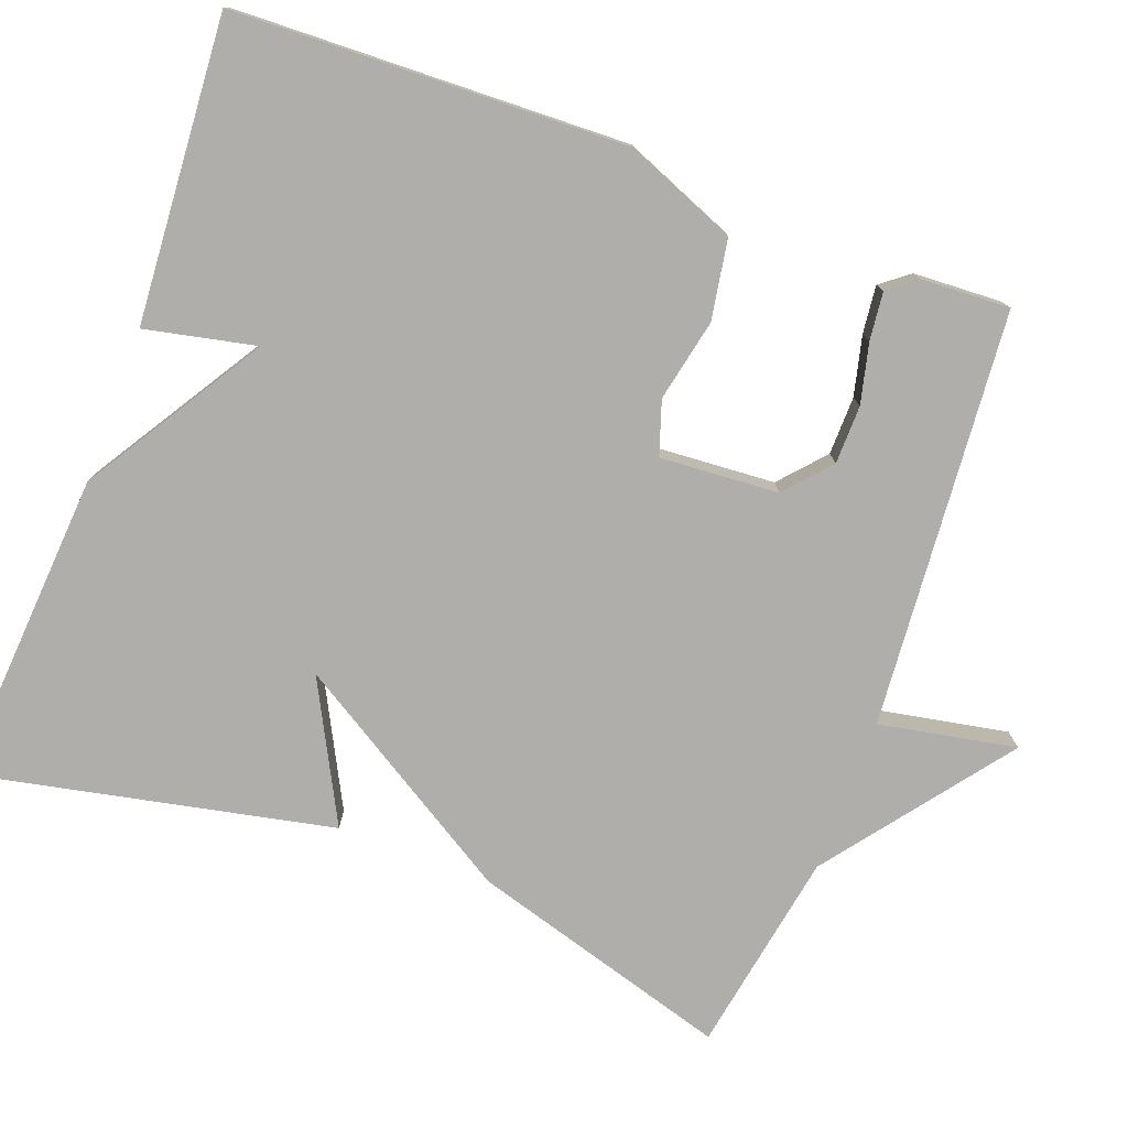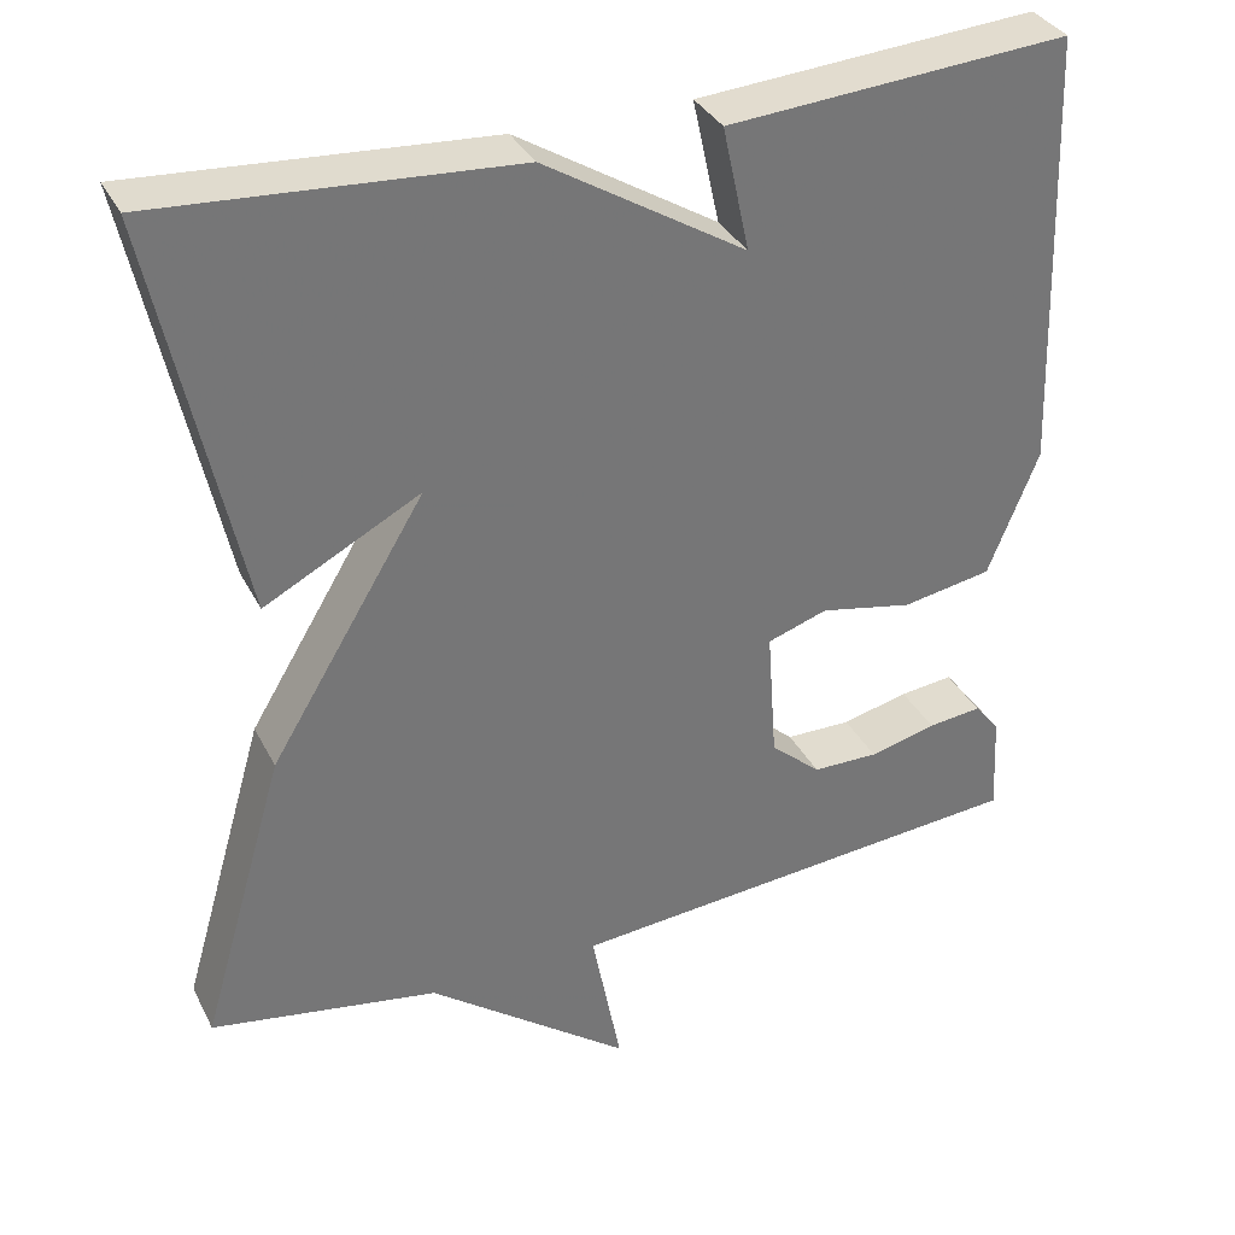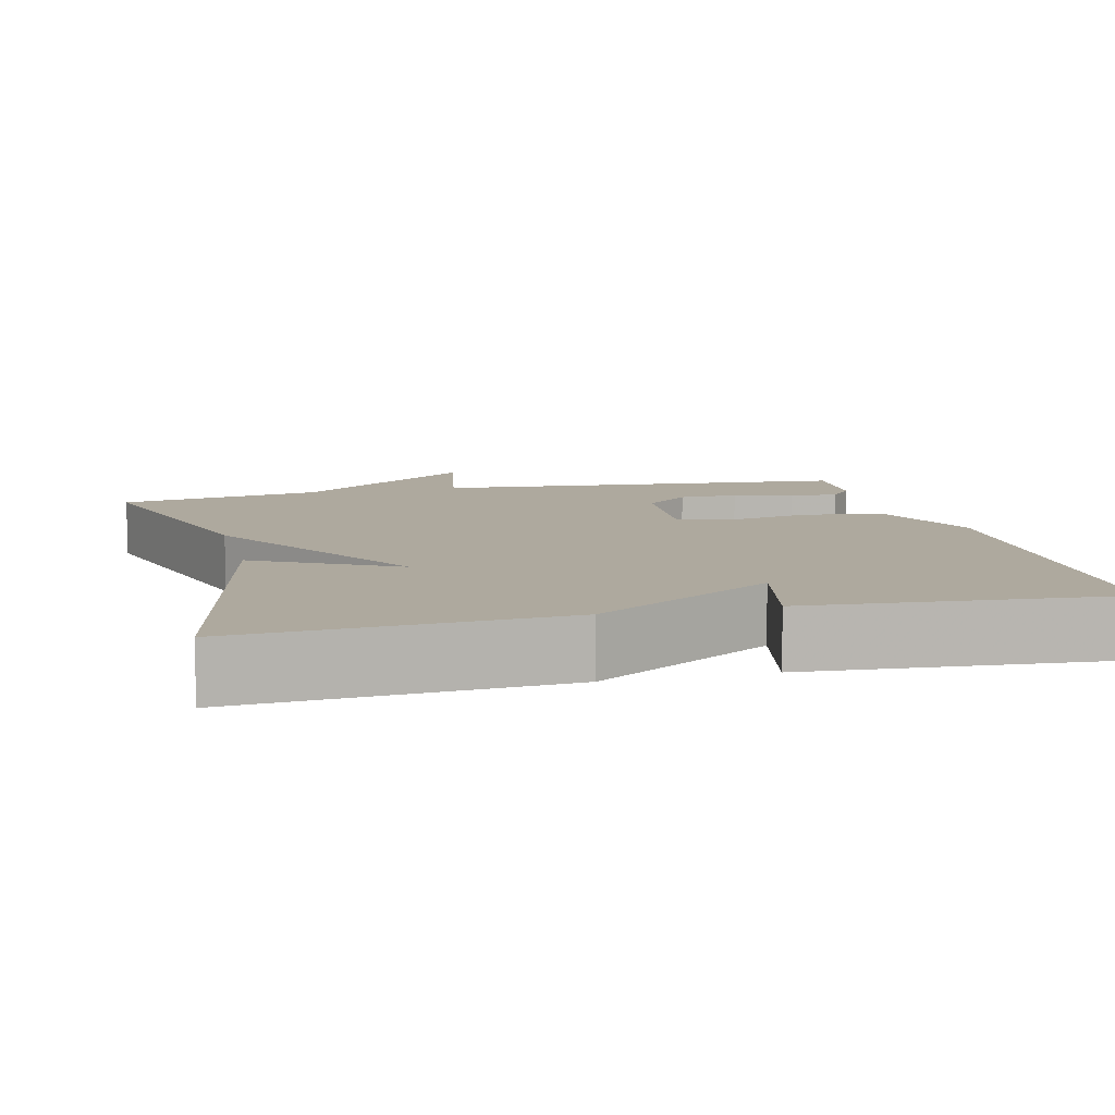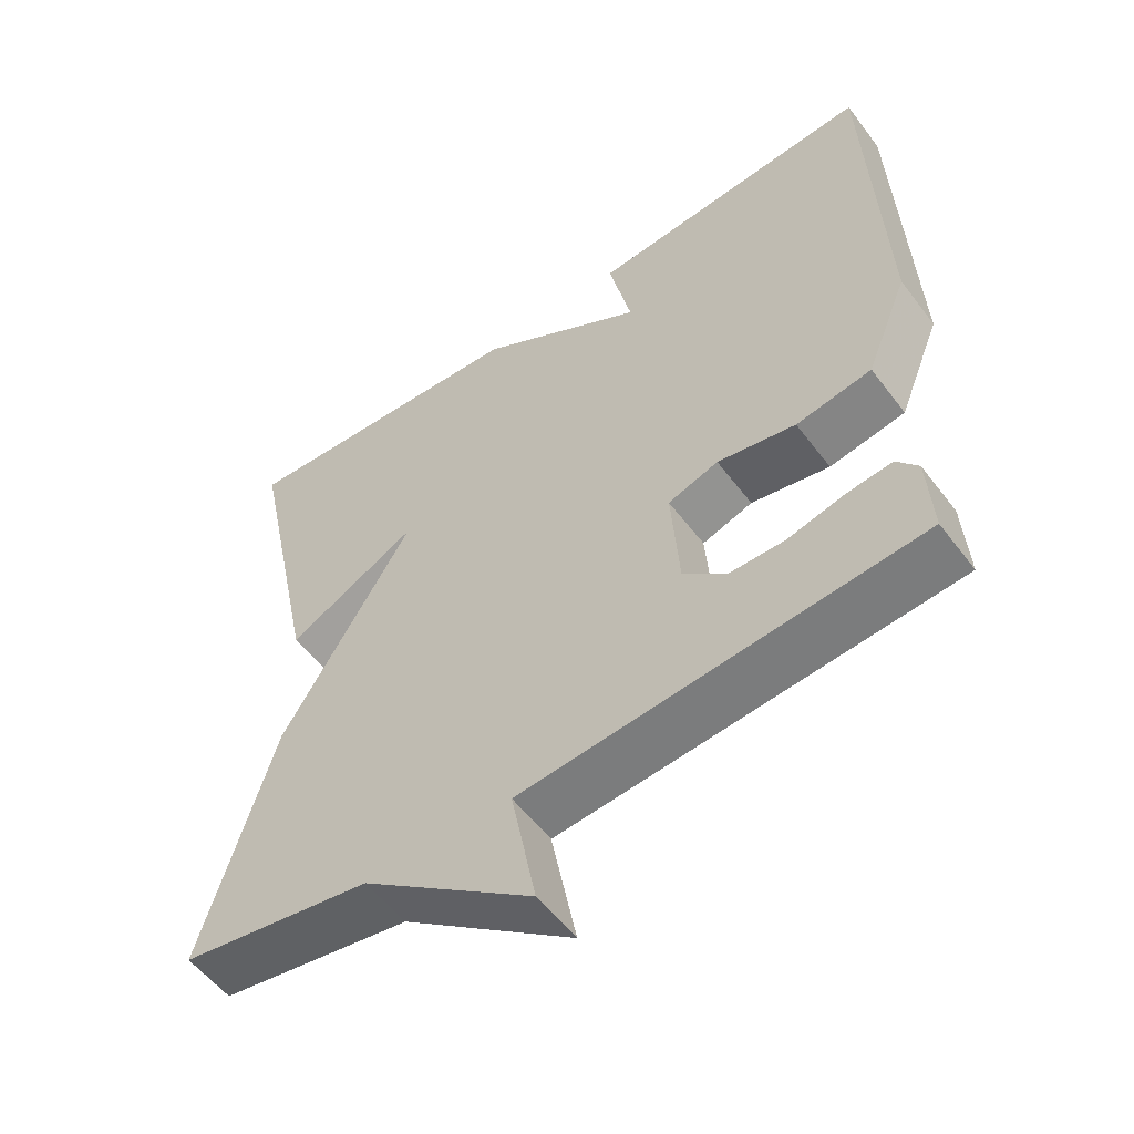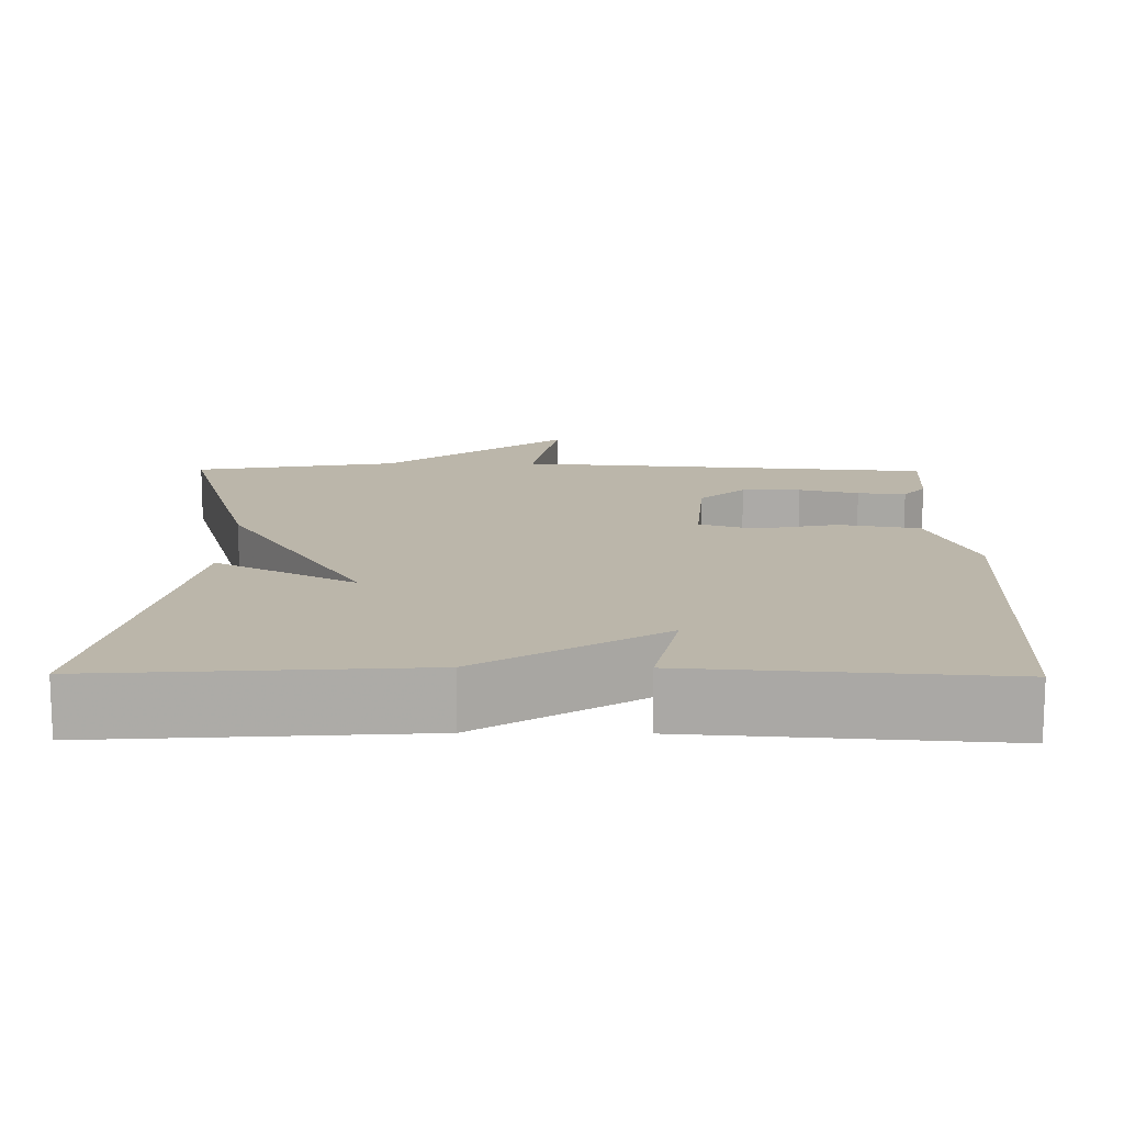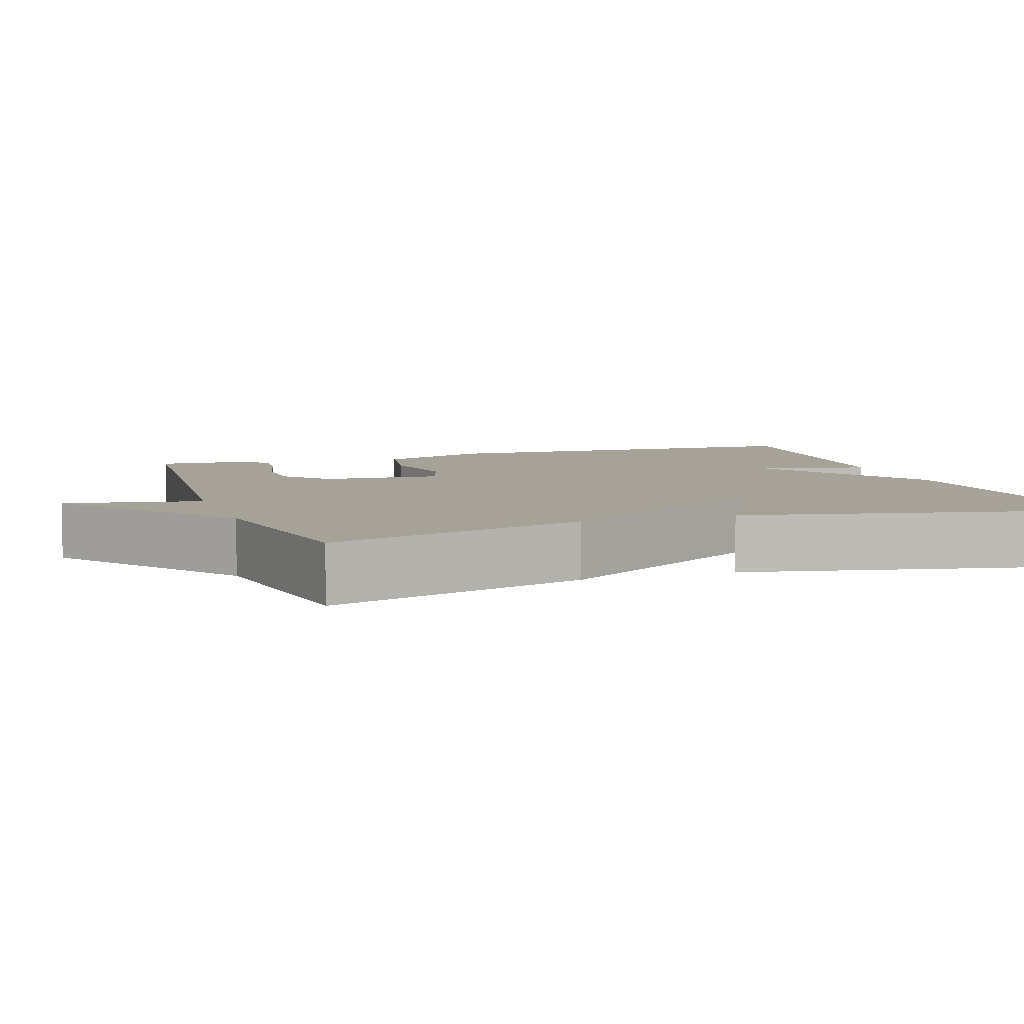
<metadata>
{"format":"obj","ext":"obj","renderer":"f3d","projection":"perspective","resolution":1024,"background":"white","views":[{"elev":-77.6,"azim":69.4,"up":"+Y"},{"elev":34.6,"azim":-24.0,"up":"+Z"},{"elev":9.0,"azim":-13.6,"up":"+Y"},{"elev":-55.5,"azim":36.5,"up":"+Z"},{"elev":14.0,"azim":0.6,"up":"+Y"},{"elev":6.5,"azim":-108.7,"up":"+Y"}]}
</metadata>
<code>
v -0.5 0.07 0.5
v -0.092 0.07 0.472
v 0.139 0.07 0.329
v 0.108 0.07 0.472
v 0.5 0.07 0.5
v 0.518 0.07 -0.007
v 0.46 0.07 -0.151
v 0.357 0.07 -0.169
v 0.25 0.07 -0.147
v 0.181 0.07 -0.17
v 0.192 0.07 -0.323
v 0.25 0.07 -0.374
v 0.326 0.07 -0.375
v 0.403 0.07 -0.356
v 0.465 0.07 -0.349
v 0.494 0.07 -0.386
v 0.5 0.07 -0.5
v -0.038 0.07 -0.545
v -0.004 0.07 -0.722
v -0.238 0.07 -0.545
v -0.5 0.07 -0.5
v -0.402 0.07 -0.163
v -0.223 0.07 0.131
v -0.402 0.07 0.037
v -0.5 0 0.5
v -0.092 0 0.472
v 0.139 0 0.329
v 0.108 0 0.472
v 0.5 0 0.5
v 0.518 0 -0.007
v 0.46 0 -0.151
v 0.357 0 -0.169
v 0.25 0 -0.147
v 0.181 0 -0.17
v 0.192 0 -0.323
v 0.25 0 -0.374
v 0.326 0 -0.375
v 0.403 0 -0.356
v 0.465 0 -0.349
v 0.494 0 -0.386
v 0.5 0 -0.5
v -0.038 0 -0.545
v -0.004 0 -0.722
v -0.238 0 -0.545
v -0.5 0 -0.5
v -0.402 0 -0.163
v -0.223 0 0.131
v -0.402 0 0.037
f 1 2 3
f 24 1 3
f 23 24 3
f 22 23 3
f 21 22 3
f 20 21 3
f 18 19 20
f 17 18 20
f 16 17 20
f 15 16 20
f 14 15 20
f 13 14 20
f 12 13 20
f 11 12 20
f 10 11 20 3
f 9 10 3
f 7 8 9
f 6 7 9
f 5 6 9
f 4 5 9
f 3 4 9
f 27 26 25
f 27 25 48
f 27 48 47
f 27 47 46
f 27 46 45
f 27 45 44
f 44 43 42
f 44 42 41
f 44 41 40
f 44 40 39
f 44 39 38
f 44 38 37
f 44 37 36
f 44 36 35
f 27 44 35 34
f 27 34 33
f 33 32 31
f 33 31 30
f 33 30 29
f 33 29 28
f 33 28 27
f 1 25 26 2
f 2 26 27 3
f 3 27 28 4
f 4 28 29 5
f 5 29 30 6
f 6 30 31 7
f 7 31 32 8
f 8 32 33 9
f 9 33 34 10
f 10 34 35 11
f 11 35 36 12
f 12 36 37 13
f 13 37 38 14
f 14 38 39 15
f 15 39 40 16
f 16 40 41 17
f 17 41 42 18
f 18 42 43 19
f 19 43 44 20
f 20 44 45 21
f 21 45 46 22
f 22 46 47 23
f 23 47 48 24
f 24 48 25 1

</code>
